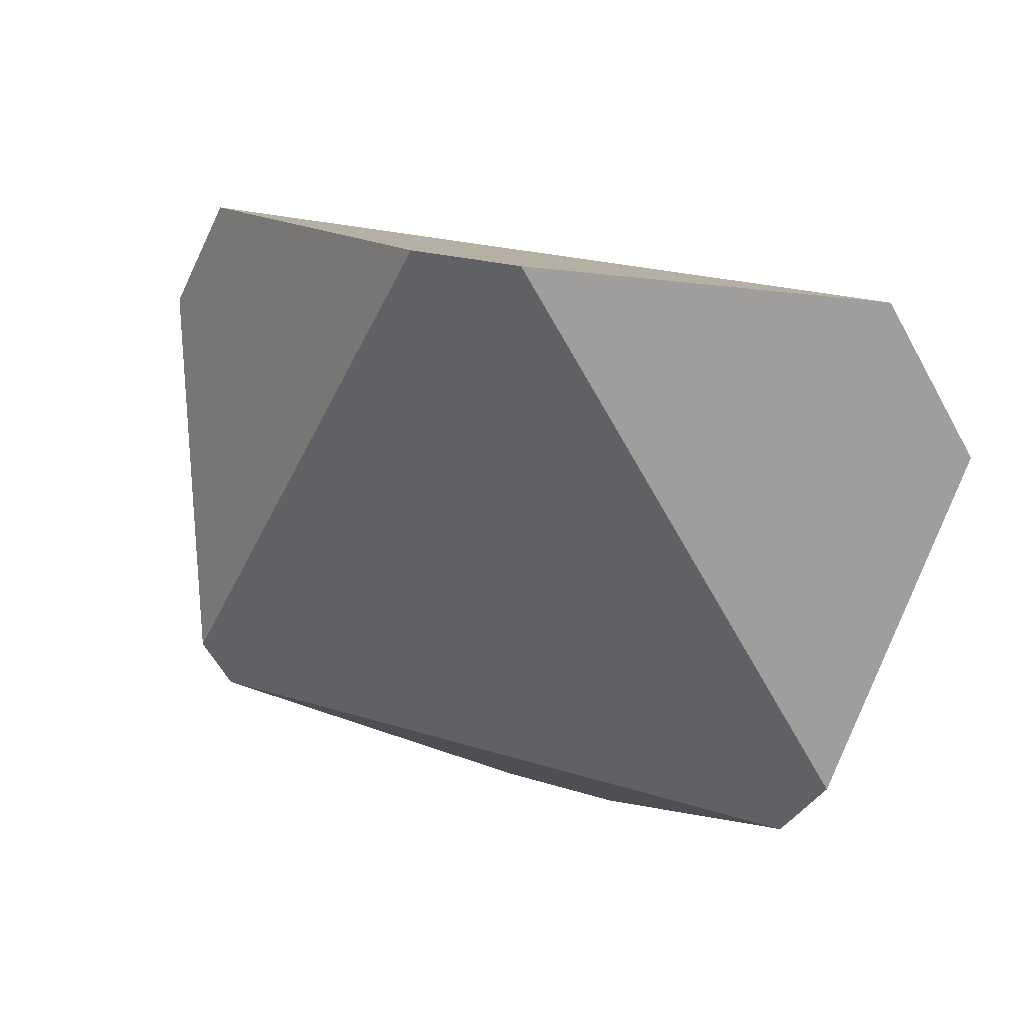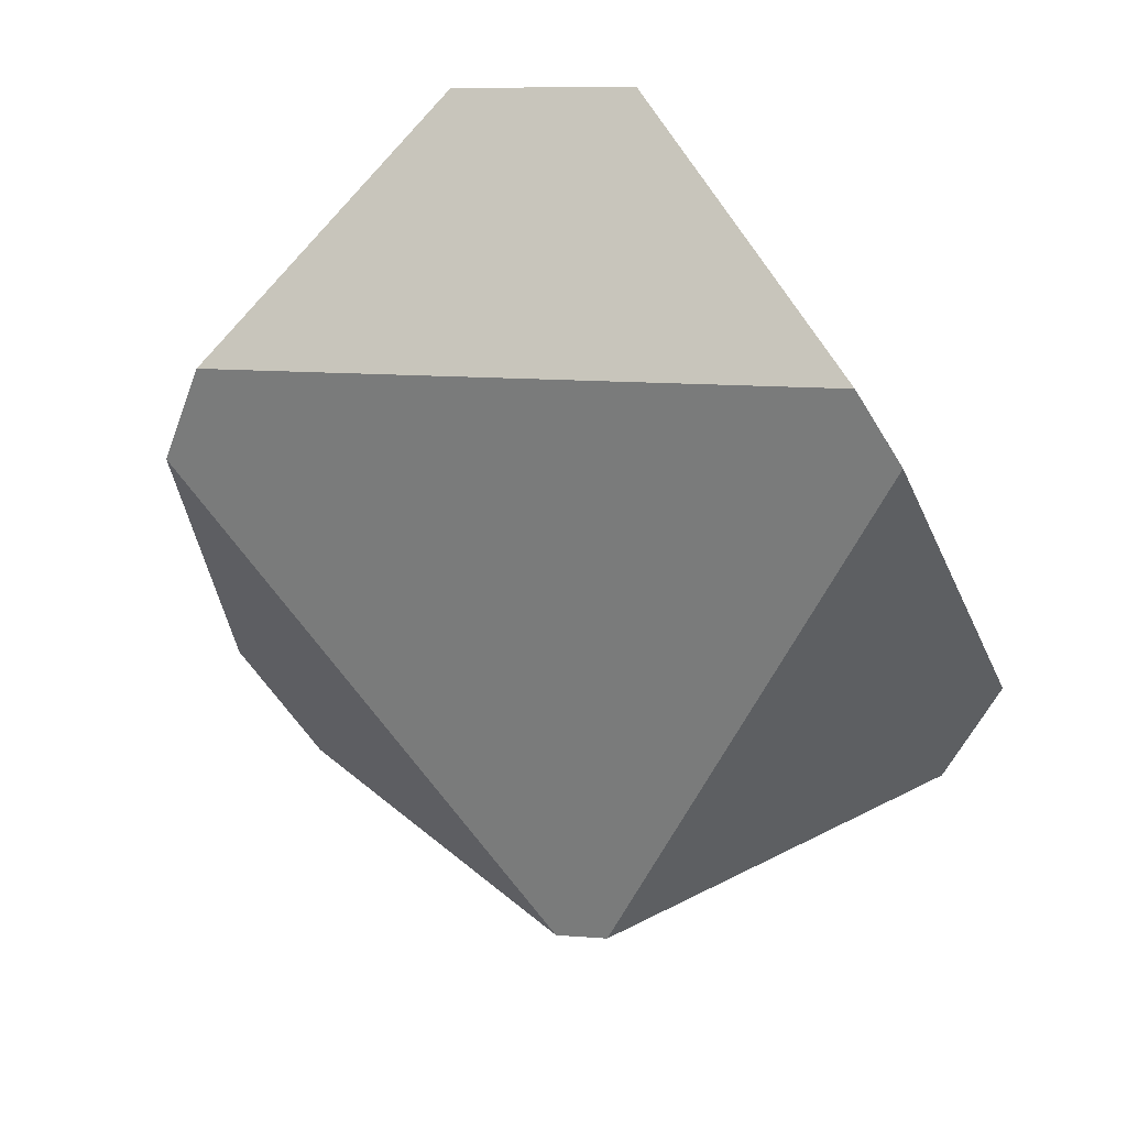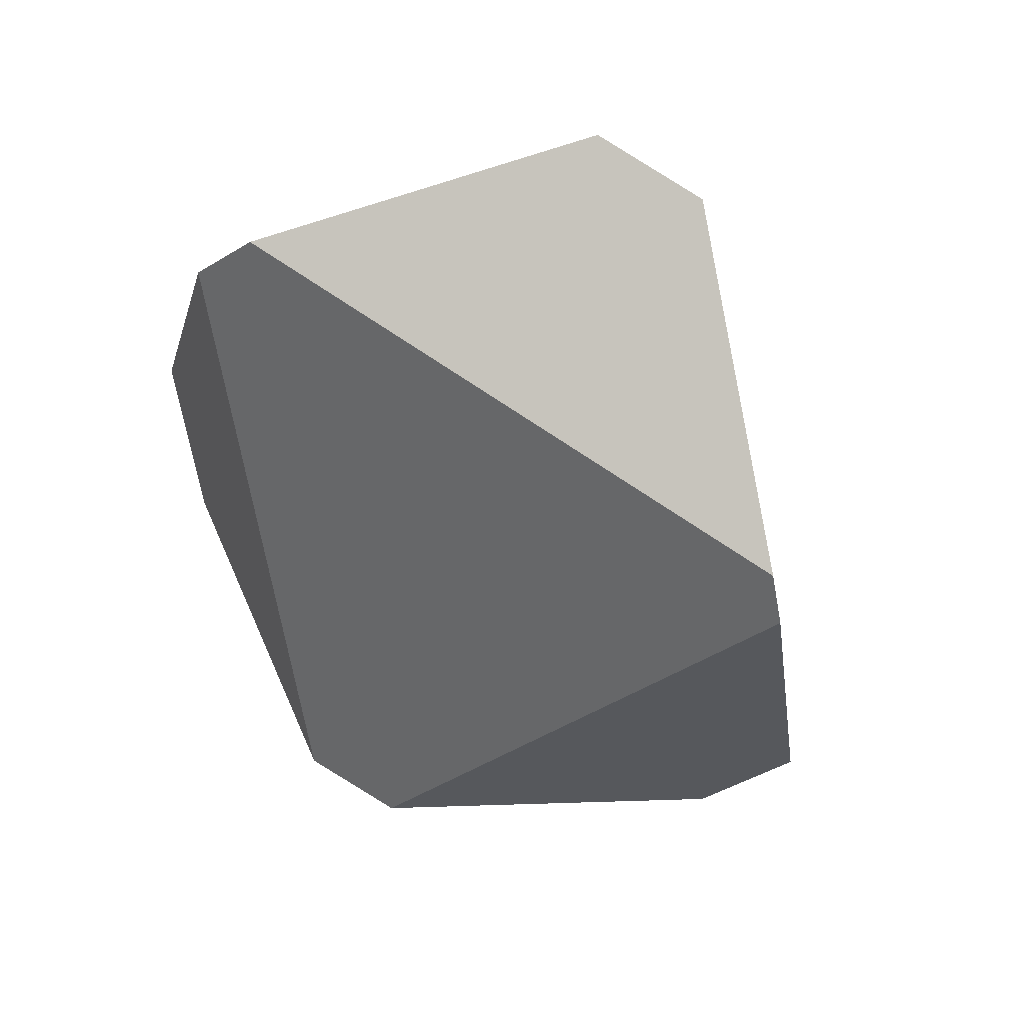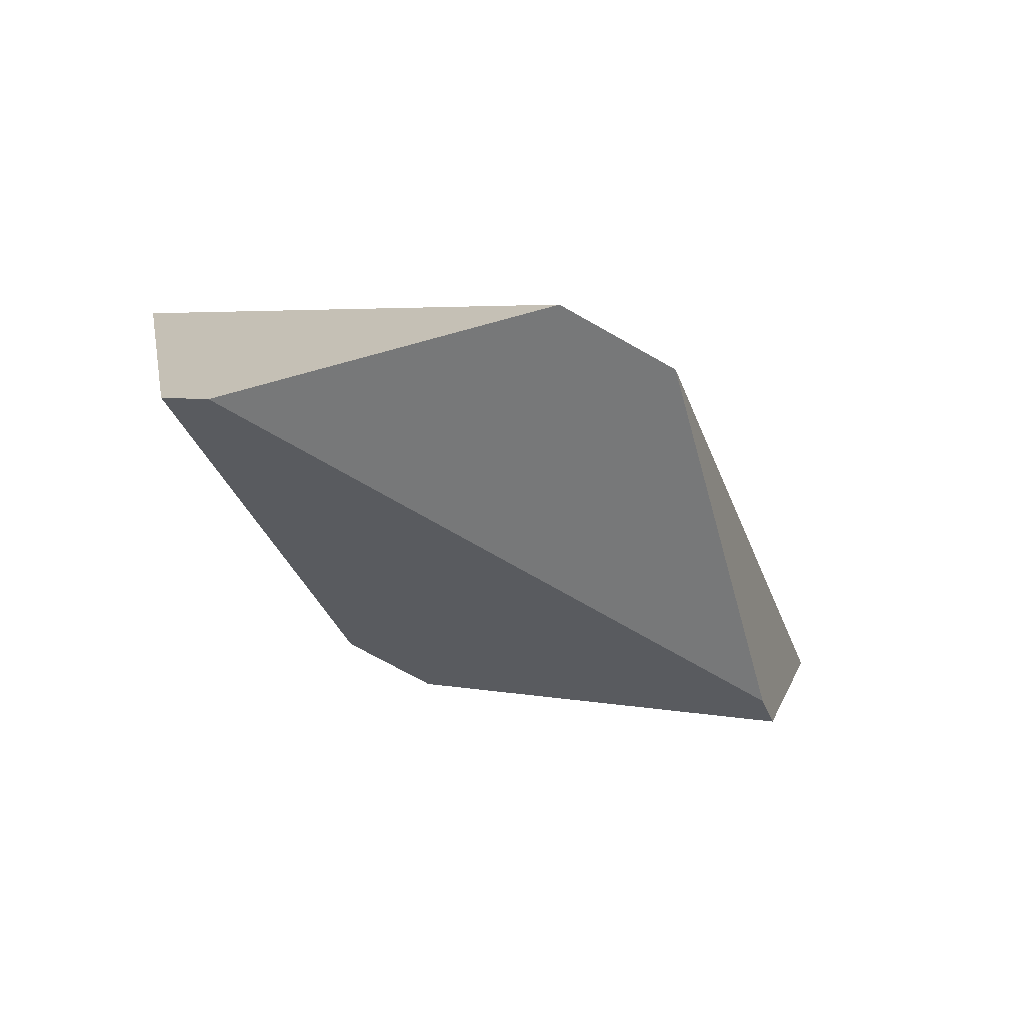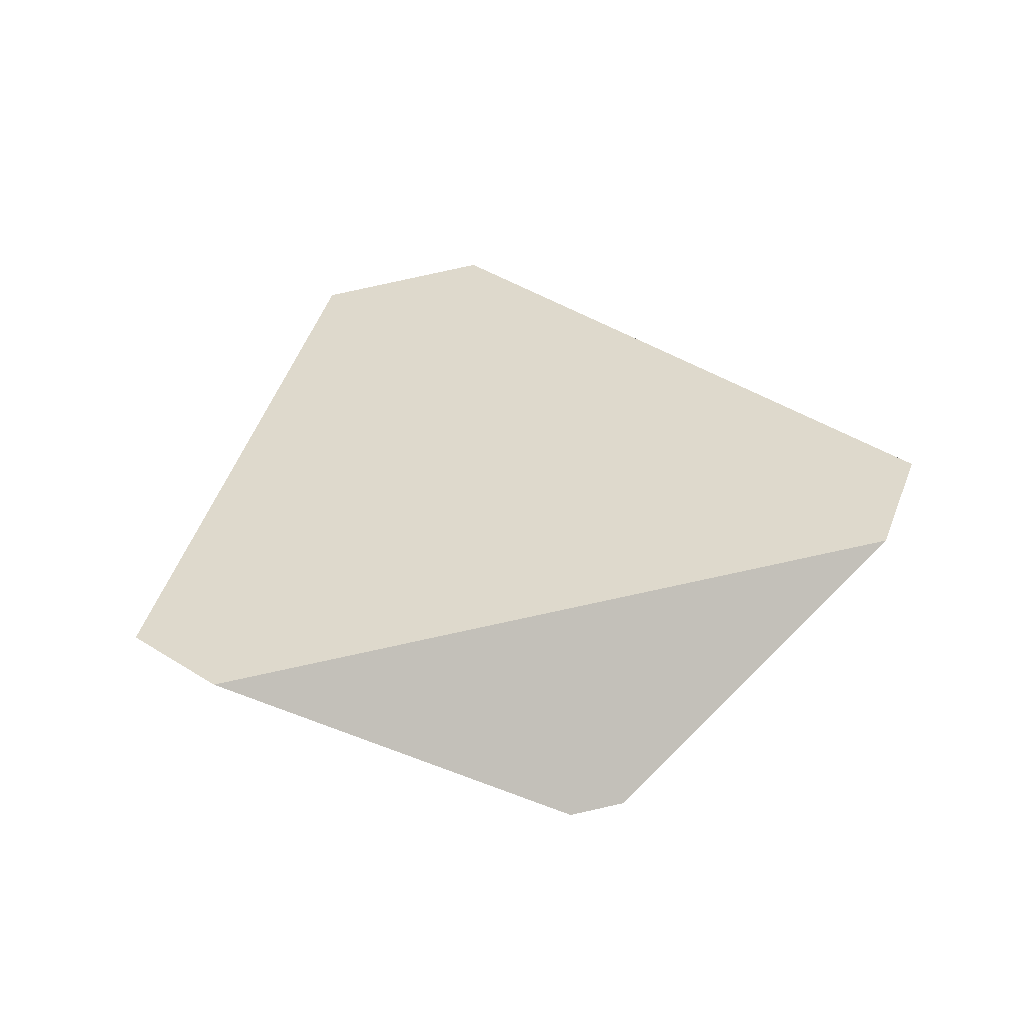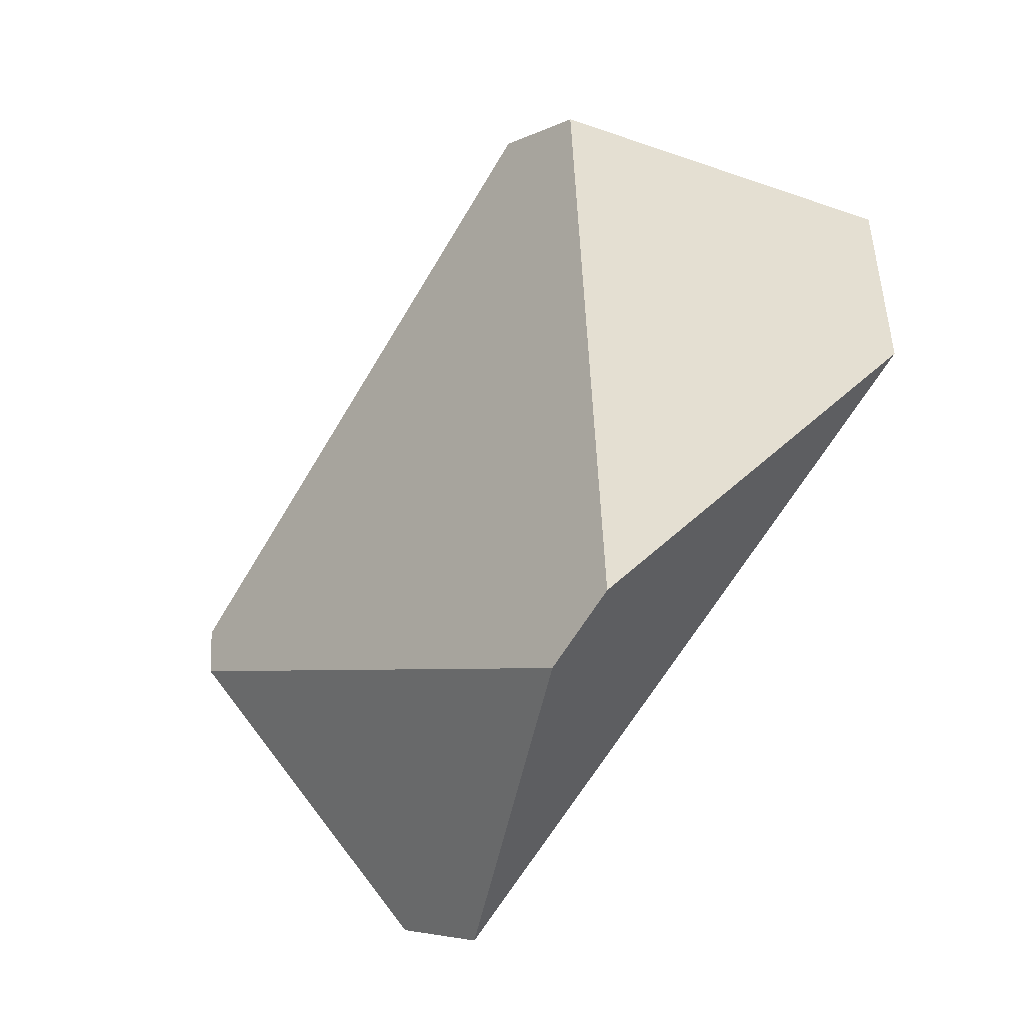
<metadata>
{"format":"obj","ext":"obj","renderer":"f3d","projection":"perspective","resolution":1024,"background":"white","views":[{"elev":70.7,"azim":36.0,"up":"+Z"},{"elev":-35.0,"azim":52.3,"up":"+Y"},{"elev":-72.3,"azim":138.2,"up":"+Y"},{"elev":-39.6,"azim":143.7,"up":"+Y"},{"elev":3.5,"azim":-150.9,"up":"+Y"},{"elev":10.5,"azim":71.6,"up":"+Z"}]}
</metadata>
<code>
v -0.4257 0.6458 -0.5028
v -0.3048 0.4982 -0.5957
v -0.2658 0.6804 -0.2947
v -0.4168 0.6871 -0.4346
v -0.2101 0.7005 -0.2788
v -0.05331 0.8181 -0.3307
v 0.02454 0.796 -0.3949
v 0.06005 0.6238 -0.5016
v 0.05013 0.5988 -0.5414
v -0.05651 0.5913 -0.7207
v -0.1218 0.5702 -0.7351
v -0.2805 0.4922 -0.6143
f 1 2 3
f 1 3 4
f 3 5 6
f 3 6 4
f 7 6 5
f 7 5 8
f 7 8 9
f 7 9 10
f 11 10 9
f 11 9 12
f 11 12 2
f 11 2 1
f 6 7 10
f 6 10 11
f 6 11 1
f 6 1 4
f 12 9 8
f 12 8 5
f 12 5 3
f 12 3 2

</code>
